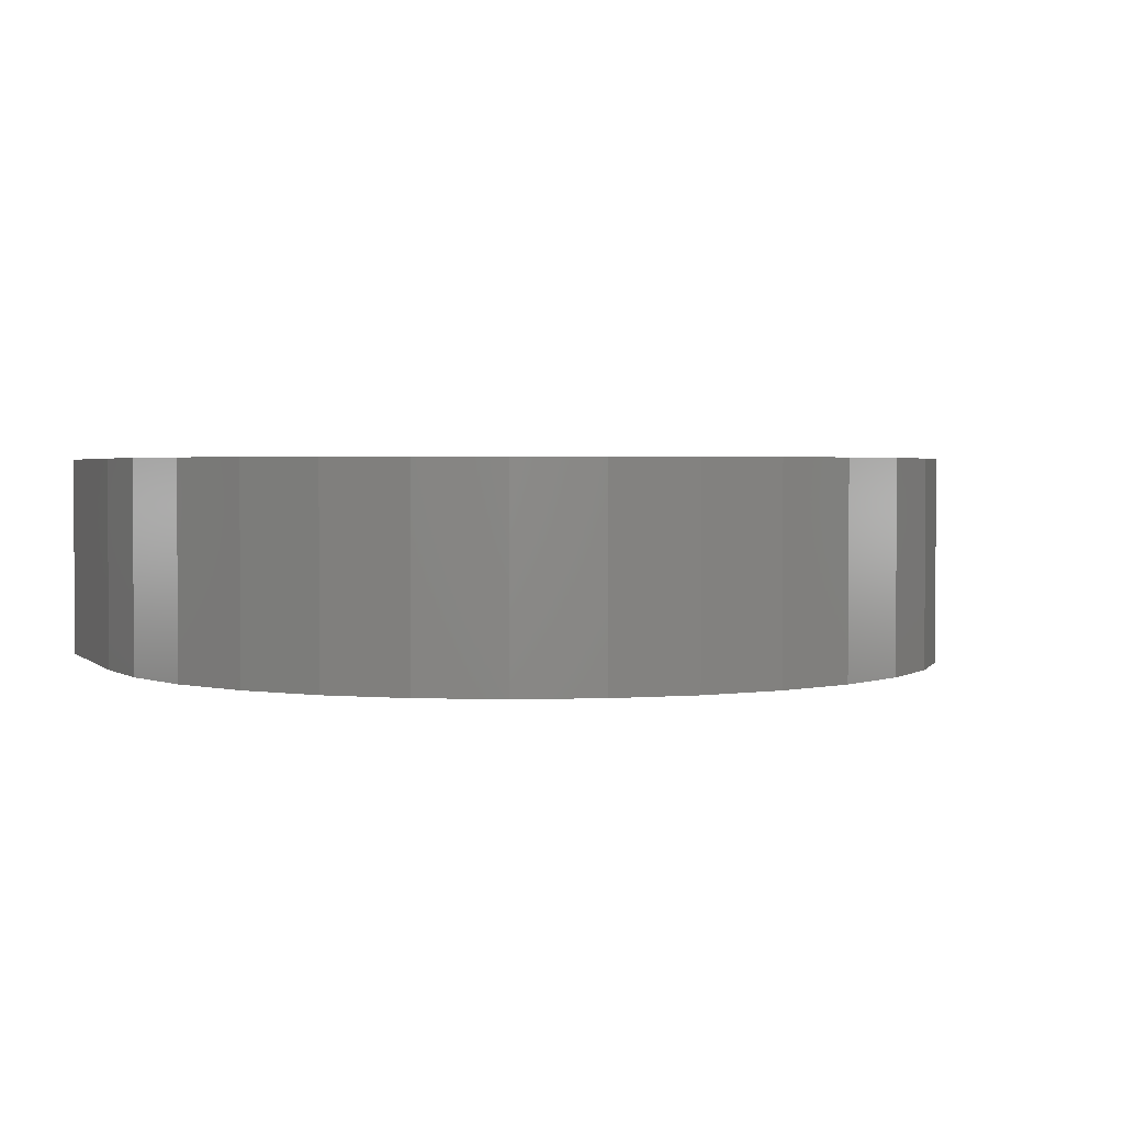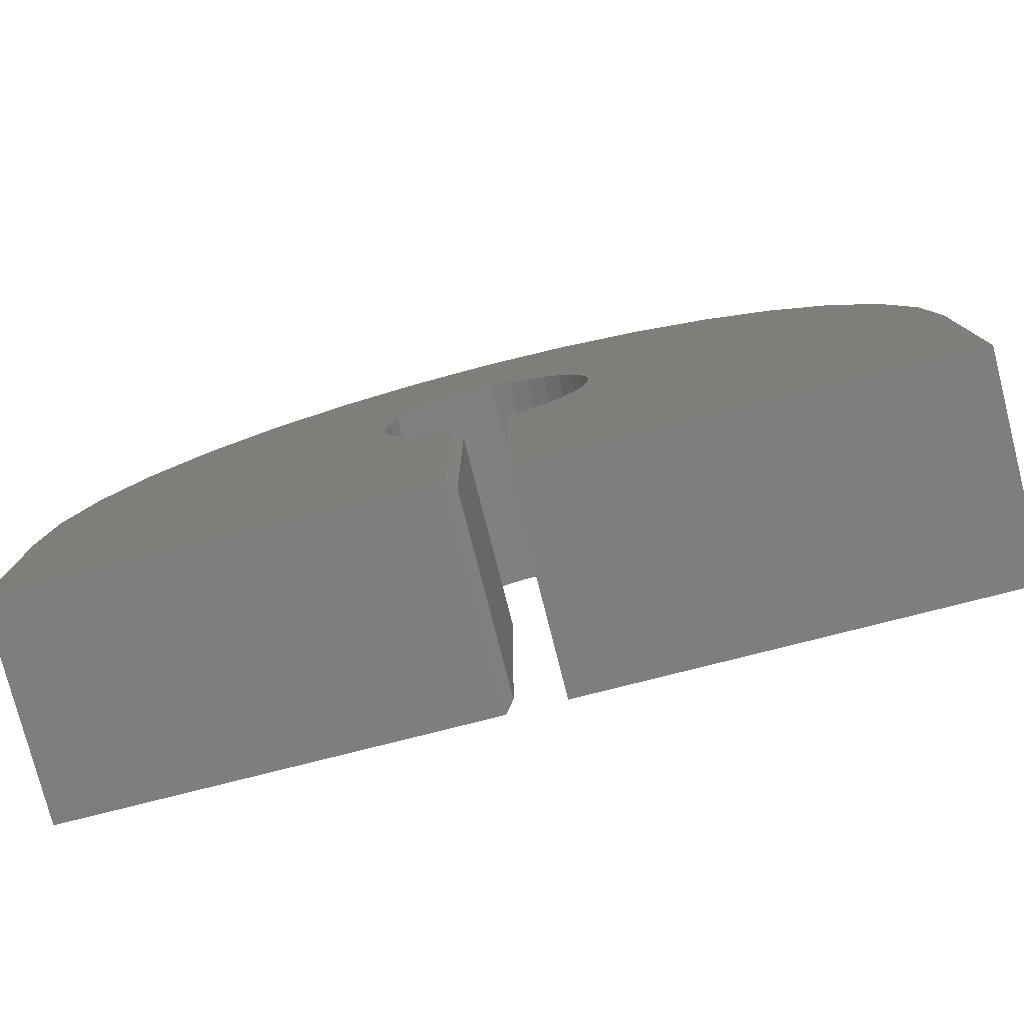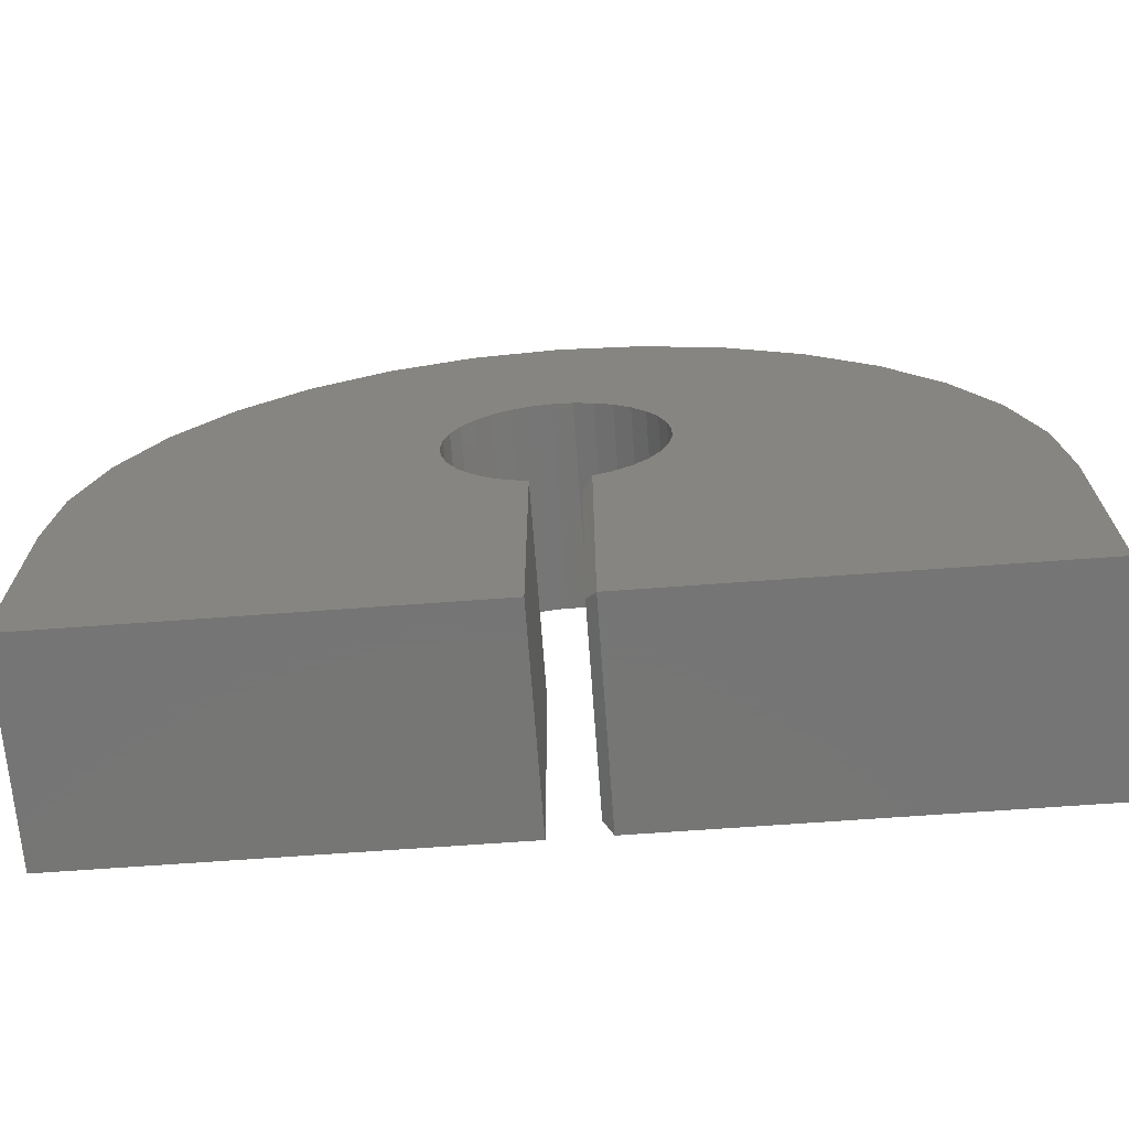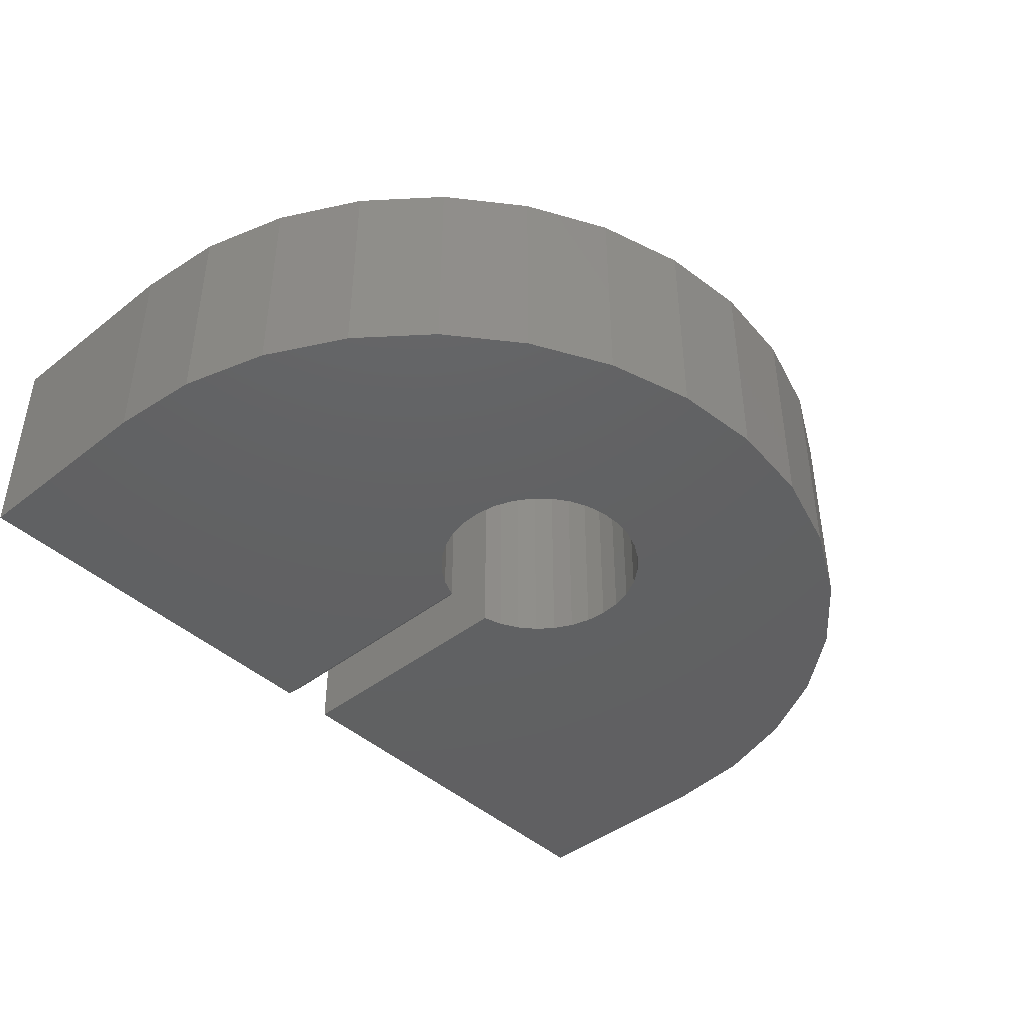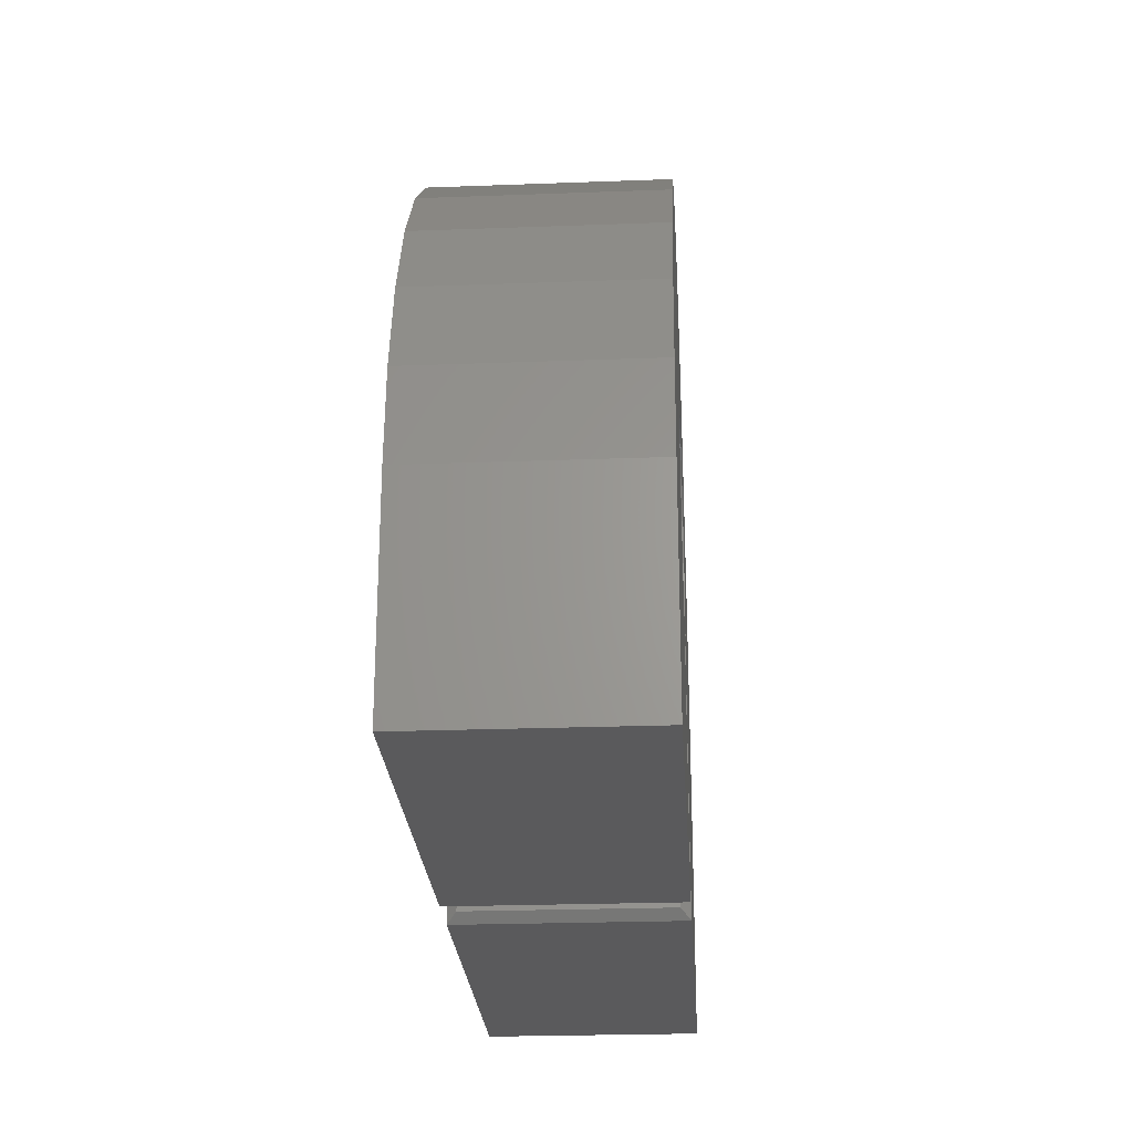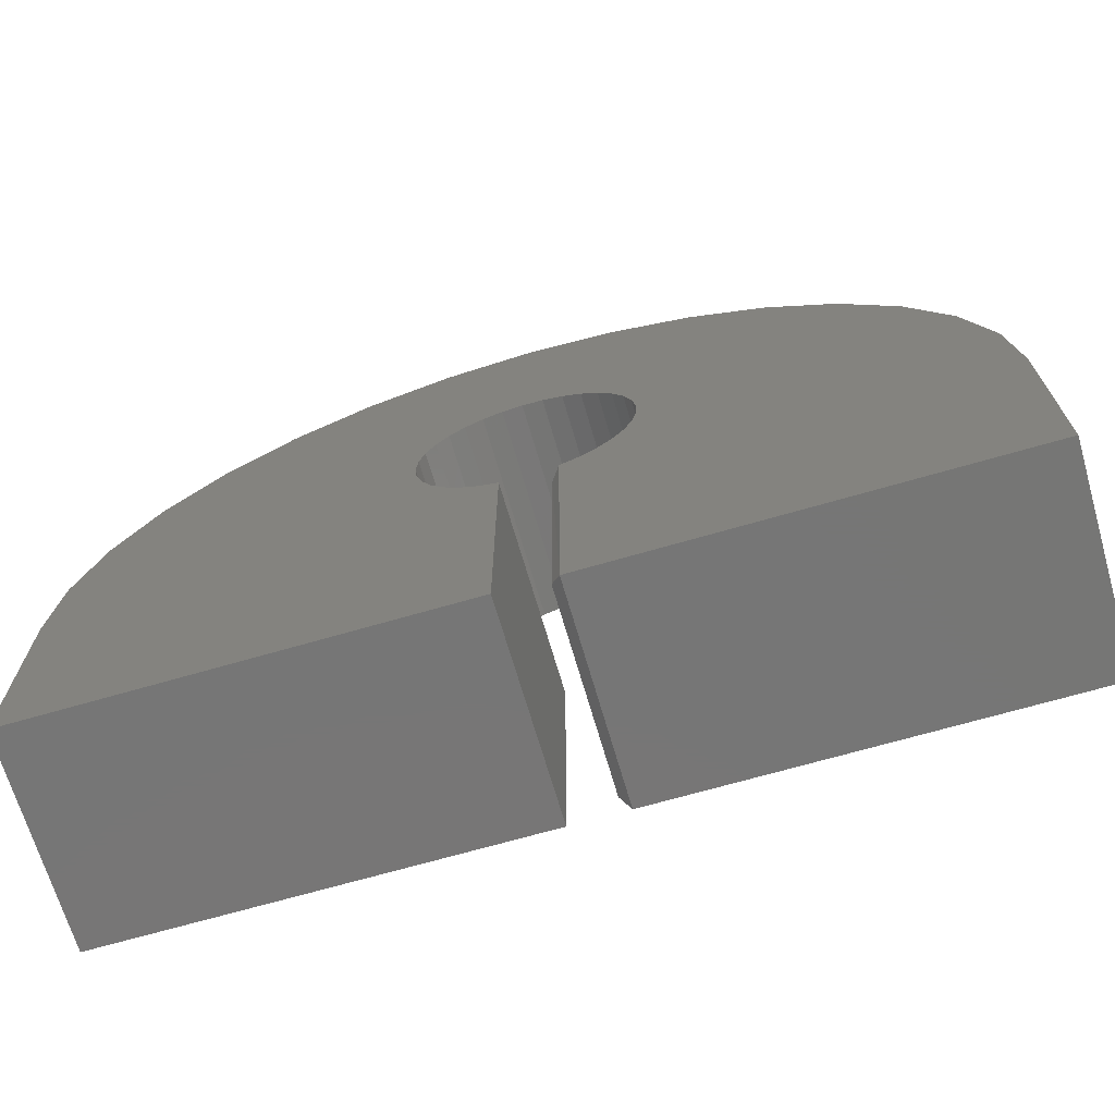
<metadata>
{"format":"stl","ext":"stl","renderer":"f3d","projection":"perspective","resolution":1024,"background":"white","views":[{"elev":2.4,"azim":157.6,"up":"+Z"},{"elev":-77.9,"azim":-165.7,"up":"+Y"},{"elev":-68.0,"azim":4.2,"up":"+Y"},{"elev":-43.1,"azim":132.8,"up":"+Z"},{"elev":-24.6,"azim":-86.5,"up":"+Y"},{"elev":-68.8,"azim":16.2,"up":"+Y"}]}
</metadata>
<code>
# stl→obj: 108 verts, 212 faces
v -0.4123 0.391 0.1797
v -0.6868 0.382 0.1797
v -0.4272 0.3823 0.1797
v -0.4403 0.371 0.1797
v -0.0632 0.382 0.1797
v -0.3292 0.3865 0.1797
v -0.3153 0.3764 0.1797
v -0.02855 0.3172 0.1797
v -0.2944 0.3491 0.1797
v -0.2882 0.333 0.1797
v -0.2852 0.316 0.1797
v 0 0.1737 0.1797
v -0.007206 0.2468 0.1797
v -0.3054 0.2517 0.1797
v -0.3176 0.2395 0.1797
v -0.3319 0.2298 0.1797
v -0.3478 0.2231 0.1797
v -0.3475 0 0.1797
v 0 0 0.1797
v -0.6402 0.4388 0.1797
v -0.3959 0.3966 0.1797
v -0.3789 0.3989 0.1797
v -0.1098 0.4388 0.1797
v -0.1667 0.4855 0.1797
v -0.5833 0.4855 0.1797
v -0.7215 0.3172 0.1797
v -0.7428 0.2468 0.1797
v -0.4651 0.3083 0.1797
v -0.4635 0.3255 0.1797
v -0.4588 0.3421 0.1797
v -0.4509 0.3575 0.1797
v -0.4394 0.246 0.1797
v -0.4502 0.2594 0.1797
v -0.4583 0.2746 0.1797
v -0.4633 0.2912 0.1797
v -0.75 0.1737 0.1797
v -0.75 0 0.1797
v -0.3947 0 0.1797
v -0.3947 0.2211 0.1797
v -0.4111 0.2264 0.1797
v -0.4262 0.2348 0.1797
v -0.3616 0.398 0.1797
v -0.3449 0.3938 0.1797
v -0.2855 0.2988 0.1797
v -0.2891 0.2819 0.1797
v -0.2958 0.266 0.1797
v -0.5185 0.5201 0.1797
v -0.2315 0.5201 0.1797
v -0.4482 0.5415 0.1797
v -0.3018 0.5415 0.1797
v -0.375 0.5487 0.1797
v -0.3035 0.3638 0.1797
v -0.4272 0.3823 0
v -0.6868 0.382 0
v -0.4123 0.391 0
v -0.4403 0.371 0
v -0.3153 0.3764 0
v -0.3292 0.3865 0
v -0.0632 0.382 0
v -0.2882 0.333 0
v -0.2944 0.3491 0
v -0.02855 0.3172 0
v -0.2852 0.316 0
v 0 0.1737 0
v 0 0 0
v -0.3475 5.551e-17 0
v -0.3478 0.2231 0
v -0.3319 0.2298 0
v -0.3176 0.2395 0
v -0.3054 0.2517 0
v -0.007206 0.2468 0
v -0.6402 0.4388 0
v -0.5833 0.4855 0
v -0.1667 0.4855 0
v -0.1098 0.4388 0
v -0.3789 0.3989 0
v -0.3959 0.3966 0
v -0.7215 0.3172 0
v -0.4509 0.3575 0
v -0.4588 0.3421 0
v -0.4635 0.3255 0
v -0.4651 0.3083 0
v -0.7428 0.2468 0
v -0.4633 0.2912 0
v -0.4583 0.2746 0
v -0.4502 0.2594 0
v -0.4394 0.246 0
v -0.75 0.1737 0
v -0.4262 0.2348 0
v -0.4111 0.2264 0
v -0.3947 0.2211 0
v -0.3947 0 0
v -0.75 0 0
v -0.3449 0.3938 0
v -0.3616 0.398 0
v -0.2958 0.266 0
v -0.2891 0.2819 0
v -0.2855 0.2988 0
v -0.375 0.5487 0
v -0.3018 0.5415 0
v -0.4482 0.5415 0
v -0.2315 0.5201 0
v -0.5185 0.5201 0
v -0.3035 0.3638 0
v -0.3553 0.2129 0.1719
v -0.3553 0.2129 0.007812
v -0.3553 0.007812 0.1719
v -0.3553 0.007812 0.007812
f 1 2 3
f 4 3 2
f 5 6 7
f 8 9 10
f 10 11 8
f 12 13 14
f 12 14 15
f 12 15 16
f 12 16 17
f 12 17 18
f 12 18 19
f 20 2 1
f 20 1 21
f 20 21 22
f 20 22 23
f 20 23 24
f 20 24 25
f 26 27 28
f 26 28 29
f 26 29 30
f 26 30 31
f 26 31 4
f 26 4 2
f 27 32 33
f 27 33 34
f 27 34 35
f 27 35 28
f 36 37 38
f 36 38 39
f 36 39 40
f 36 40 41
f 36 41 32
f 36 32 27
f 23 22 42
f 23 42 43
f 23 43 6
f 23 6 5
f 13 8 11
f 13 11 44
f 13 44 45
f 13 45 46
f 13 46 14
f 25 24 47
f 47 24 48
f 47 48 49
f 49 48 50
f 49 50 51
f 9 8 52
f 52 8 5
f 52 5 7
f 53 54 55
f 54 53 56
f 57 58 59
f 60 61 62
f 62 63 60
f 64 65 66
f 64 66 67
f 64 67 68
f 64 68 69
f 64 69 70
f 64 70 71
f 72 73 74
f 72 74 75
f 72 75 76
f 72 76 77
f 72 77 55
f 72 55 54
f 78 54 56
f 78 56 79
f 78 79 80
f 78 80 81
f 78 81 82
f 78 82 83
f 83 82 84
f 83 84 85
f 83 85 86
f 83 86 87
f 88 83 87
f 88 87 89
f 88 89 90
f 88 90 91
f 88 91 92
f 88 92 93
f 75 59 58
f 75 58 94
f 75 94 95
f 75 95 76
f 71 70 96
f 71 96 97
f 71 97 98
f 71 98 63
f 71 63 62
f 99 100 101
f 101 100 102
f 101 102 103
f 103 102 74
f 103 74 73
f 57 59 104
f 104 59 62
f 104 62 61
f 18 66 19
f 19 66 65
f 105 106 107
f 107 106 108
f 76 21 77
f 77 21 1
f 77 1 55
f 55 1 3
f 55 3 53
f 53 3 4
f 53 4 56
f 56 4 31
f 56 31 79
f 79 31 30
f 79 30 80
f 80 30 29
f 80 29 81
f 81 29 28
f 81 28 82
f 82 28 35
f 82 35 84
f 84 35 34
f 84 34 85
f 85 34 33
f 85 33 86
f 86 33 32
f 86 32 87
f 87 32 41
f 87 41 89
f 89 41 40
f 89 40 90
f 90 40 39
f 90 39 91
f 21 76 22
f 22 76 95
f 22 95 42
f 42 95 94
f 42 94 43
f 43 94 58
f 43 58 6
f 6 58 57
f 6 57 7
f 7 57 104
f 7 104 52
f 52 104 61
f 52 61 9
f 9 61 60
f 9 60 10
f 10 60 63
f 10 63 11
f 11 63 98
f 11 98 44
f 44 98 97
f 44 97 45
f 45 97 96
f 45 96 46
f 46 96 70
f 46 70 14
f 14 70 69
f 14 69 15
f 15 69 68
f 15 68 16
f 16 68 67
f 16 67 17
f 67 106 17
f 17 106 105
f 67 66 106
f 106 66 108
f 66 18 108
f 108 18 107
f 17 105 18
f 18 105 107
f 88 93 36
f 36 93 37
f 88 36 83
f 83 36 27
f 83 27 78
f 78 27 26
f 78 26 54
f 54 26 2
f 54 2 72
f 72 2 20
f 72 20 73
f 73 20 25
f 73 25 103
f 103 25 47
f 103 47 101
f 101 47 49
f 101 49 99
f 99 49 51
f 99 51 100
f 100 51 50
f 100 50 102
f 102 50 48
f 102 48 74
f 74 48 24
f 74 24 75
f 75 24 23
f 75 23 59
f 59 23 5
f 59 5 62
f 62 5 8
f 62 8 71
f 71 8 13
f 71 13 64
f 64 13 12
f 65 64 19
f 19 64 12
f 38 92 39
f 39 92 91
f 37 93 38
f 38 93 92

</code>
